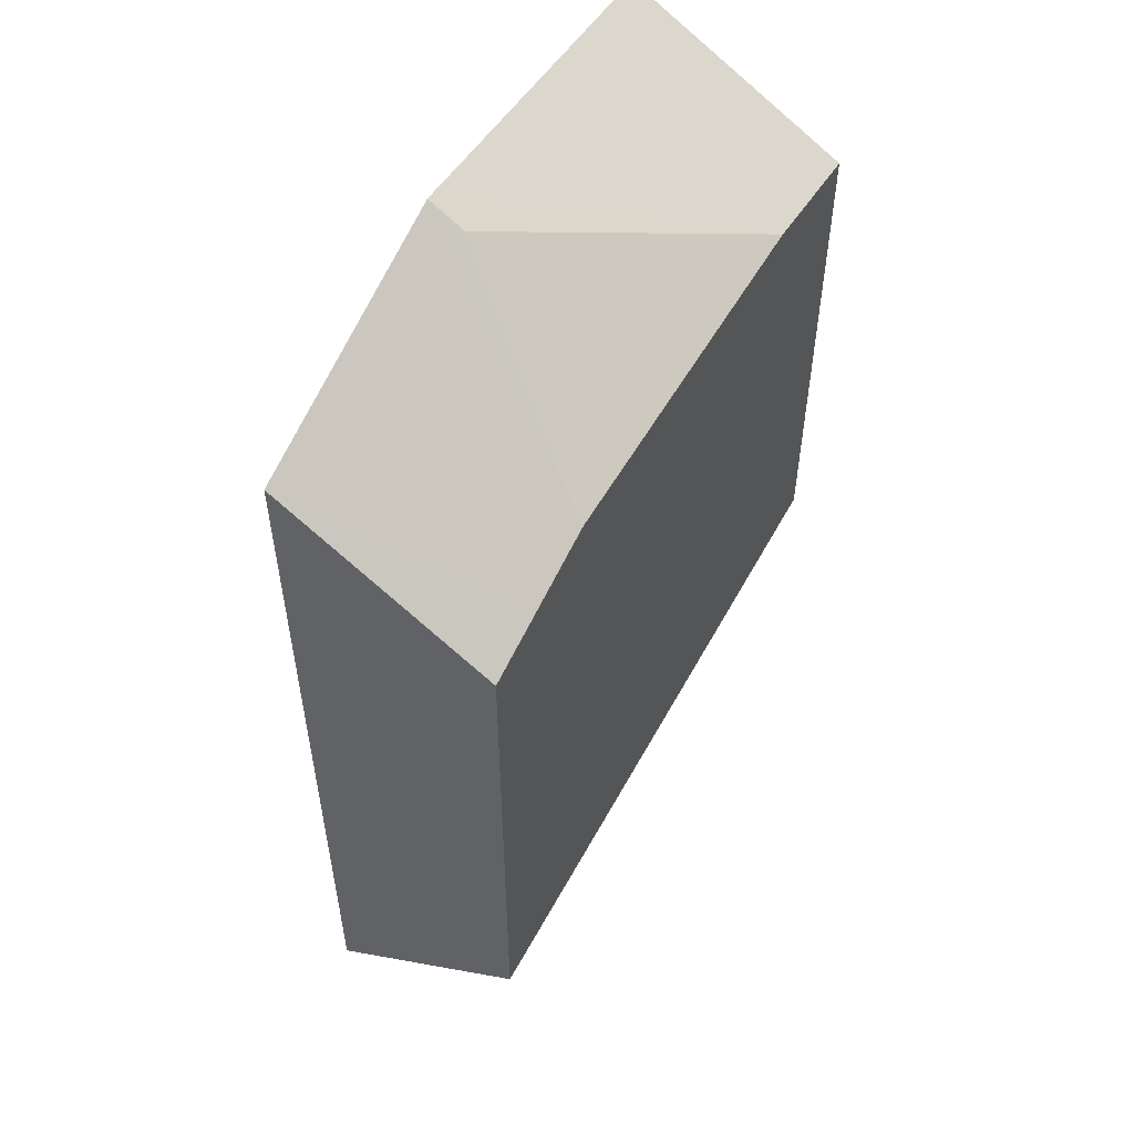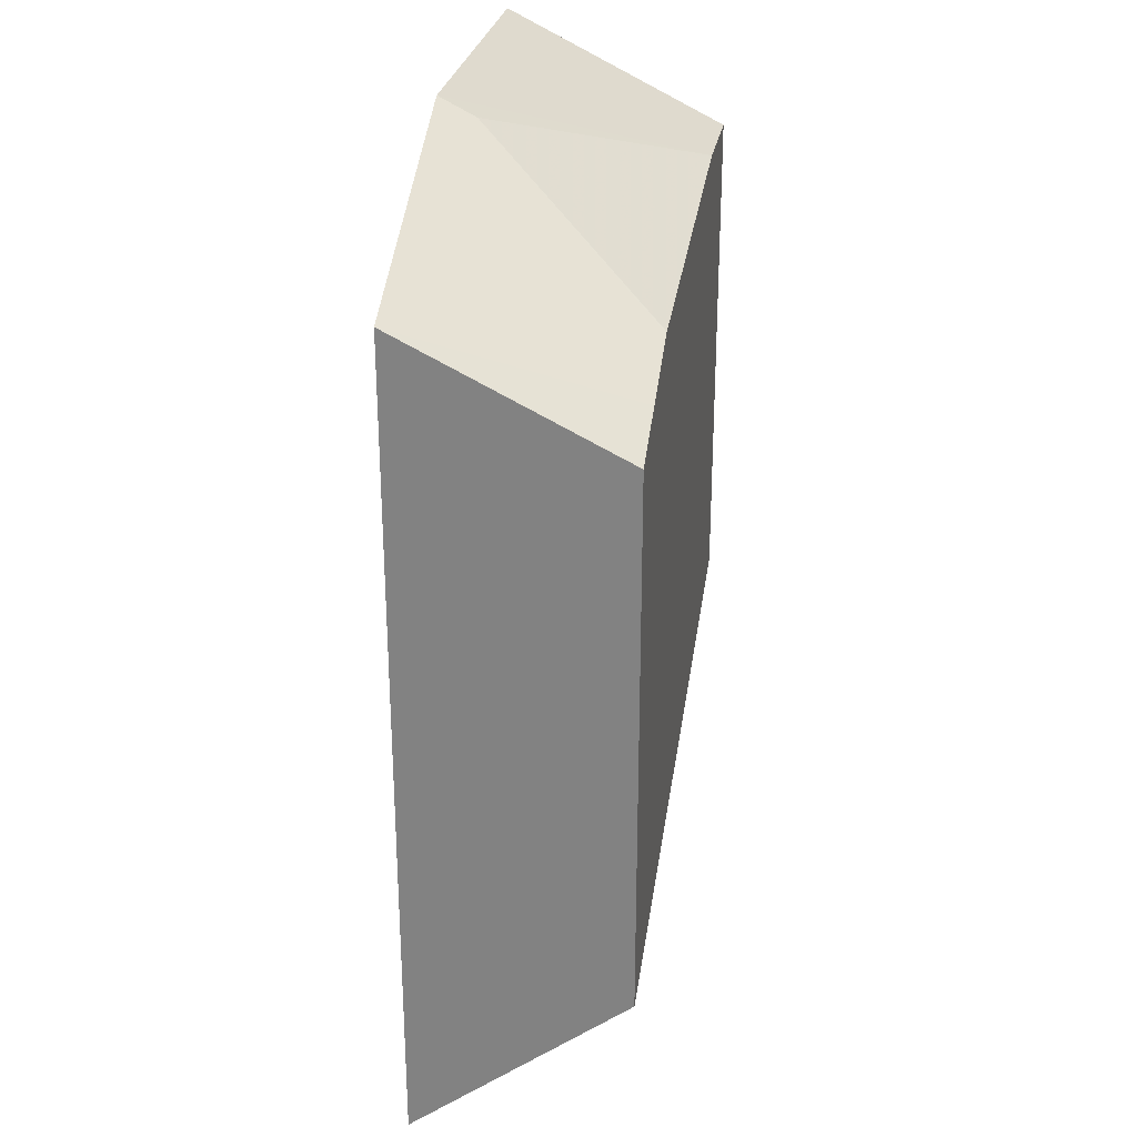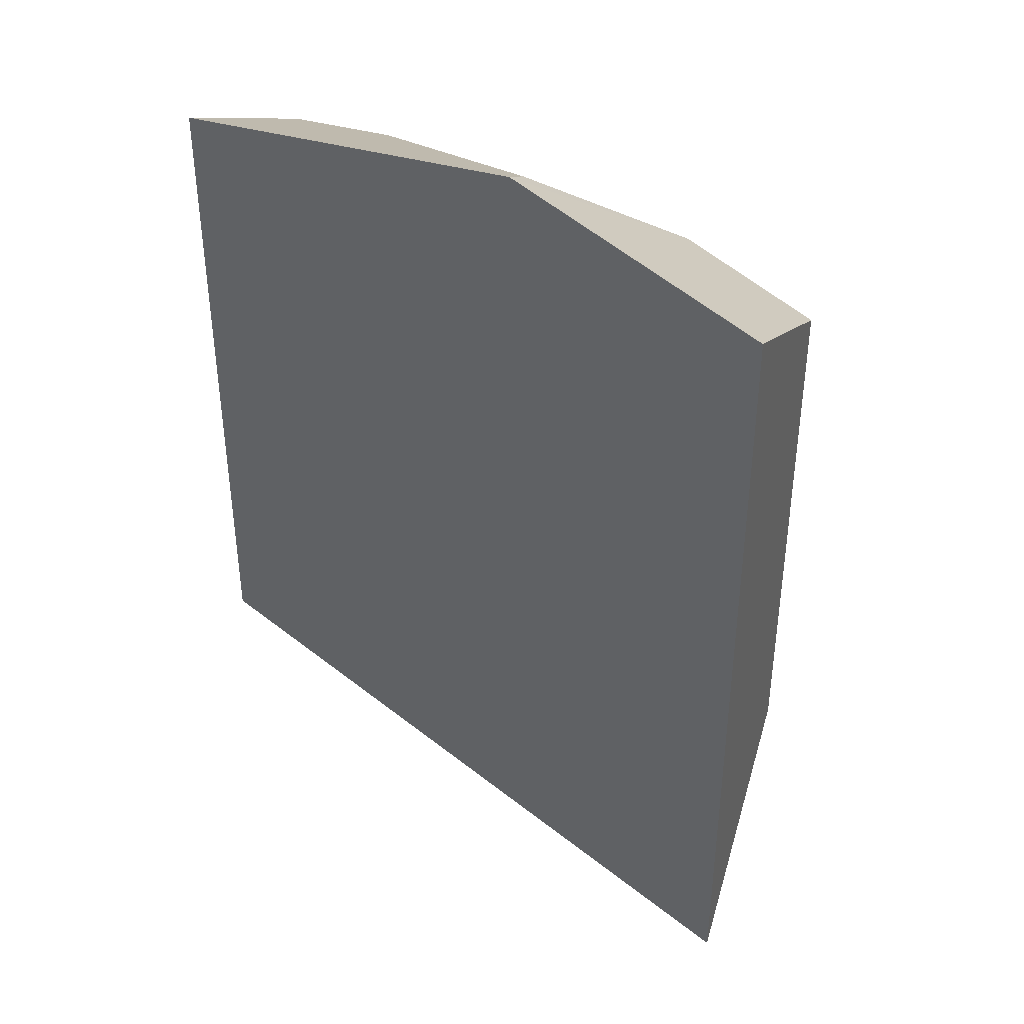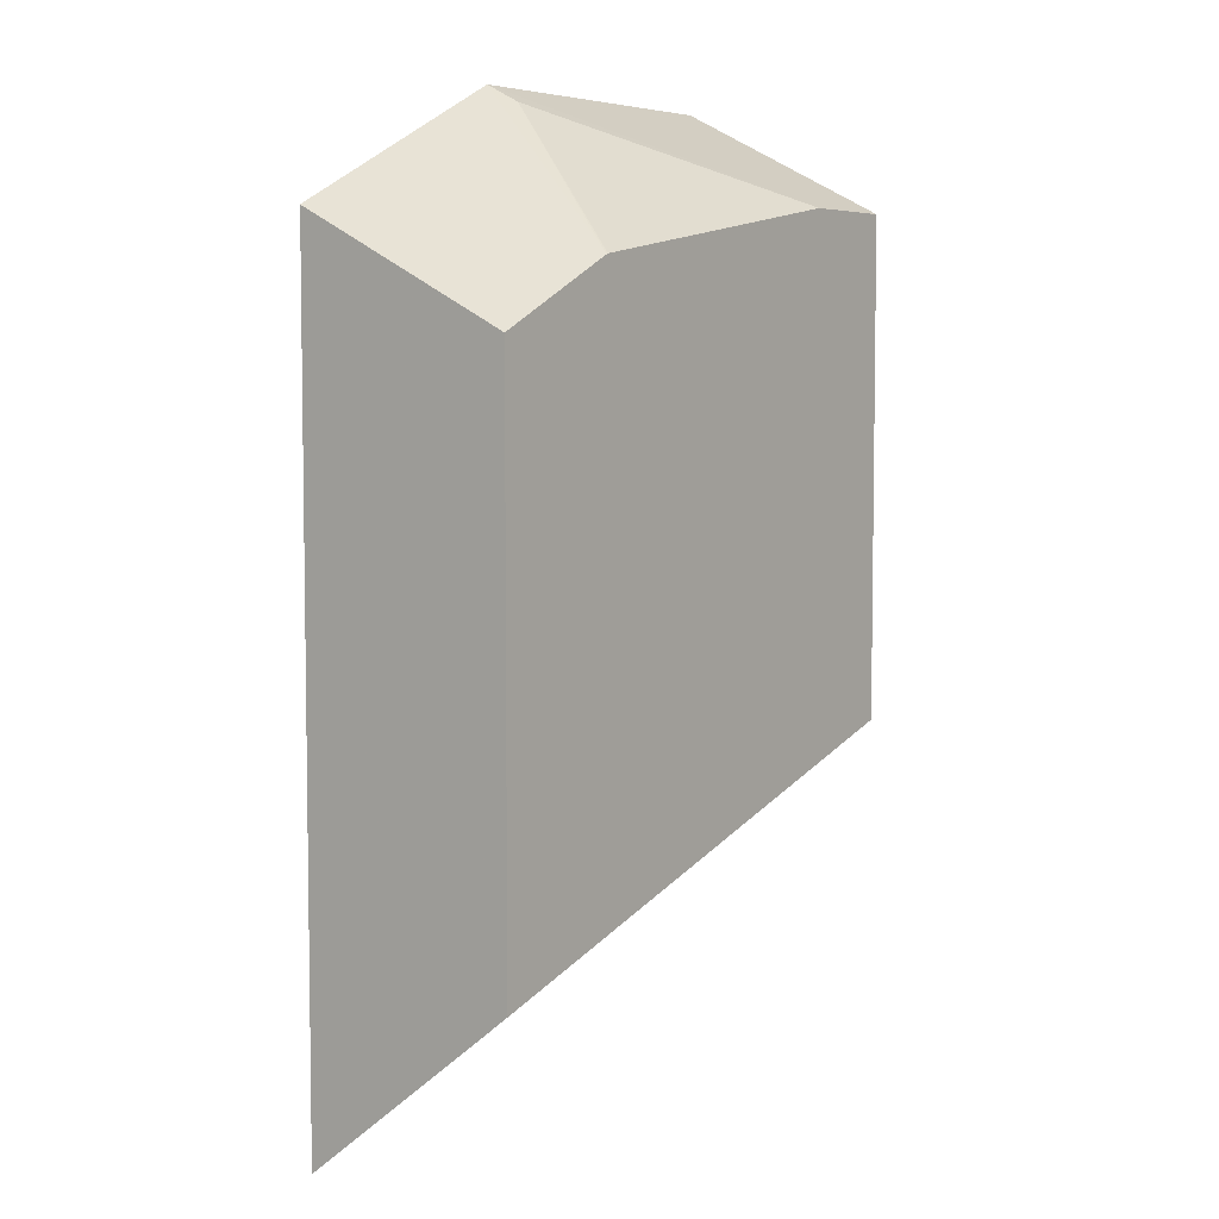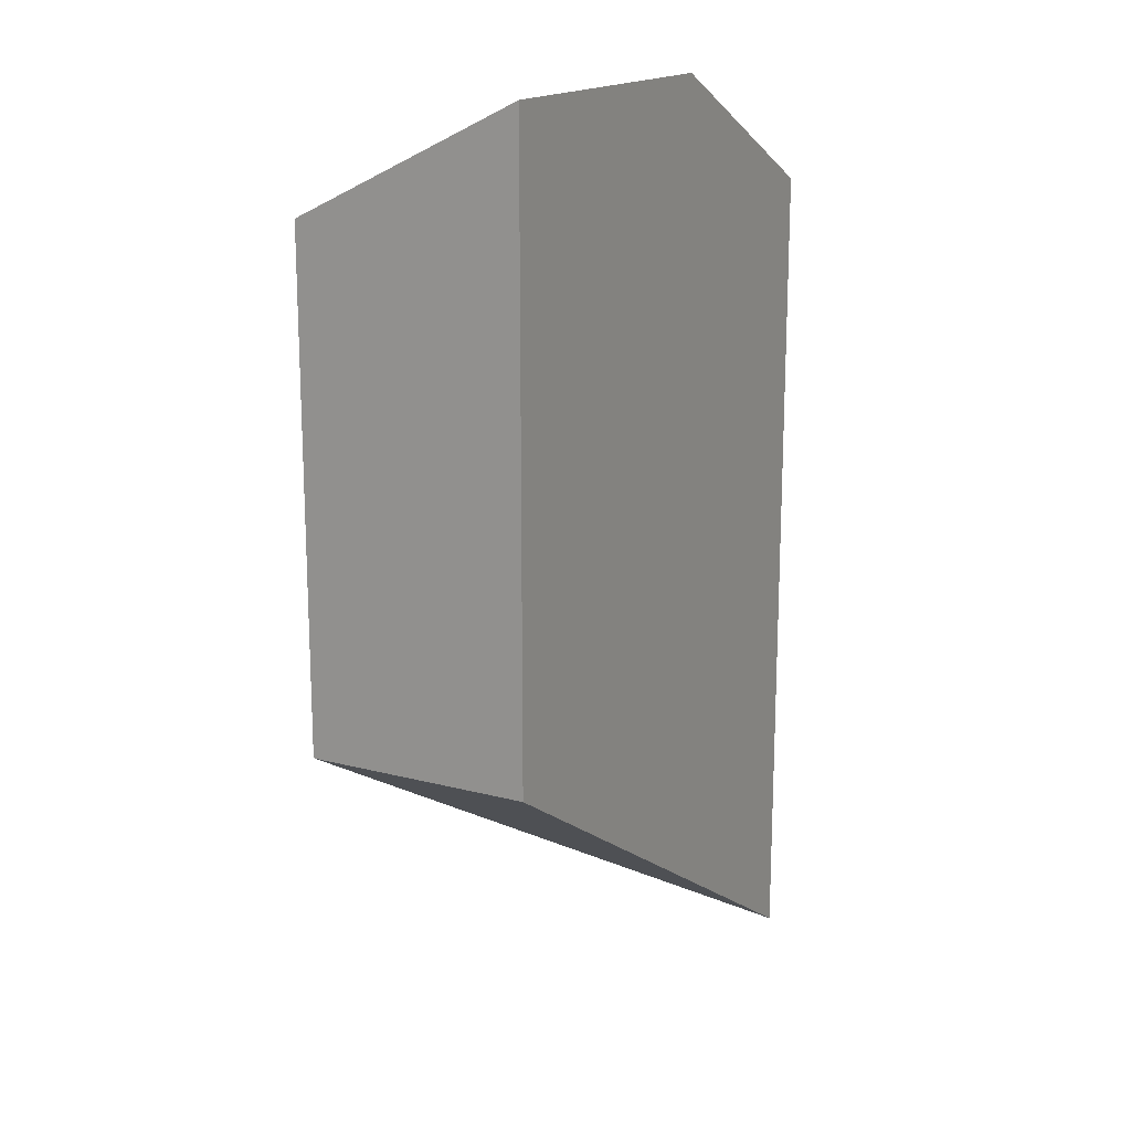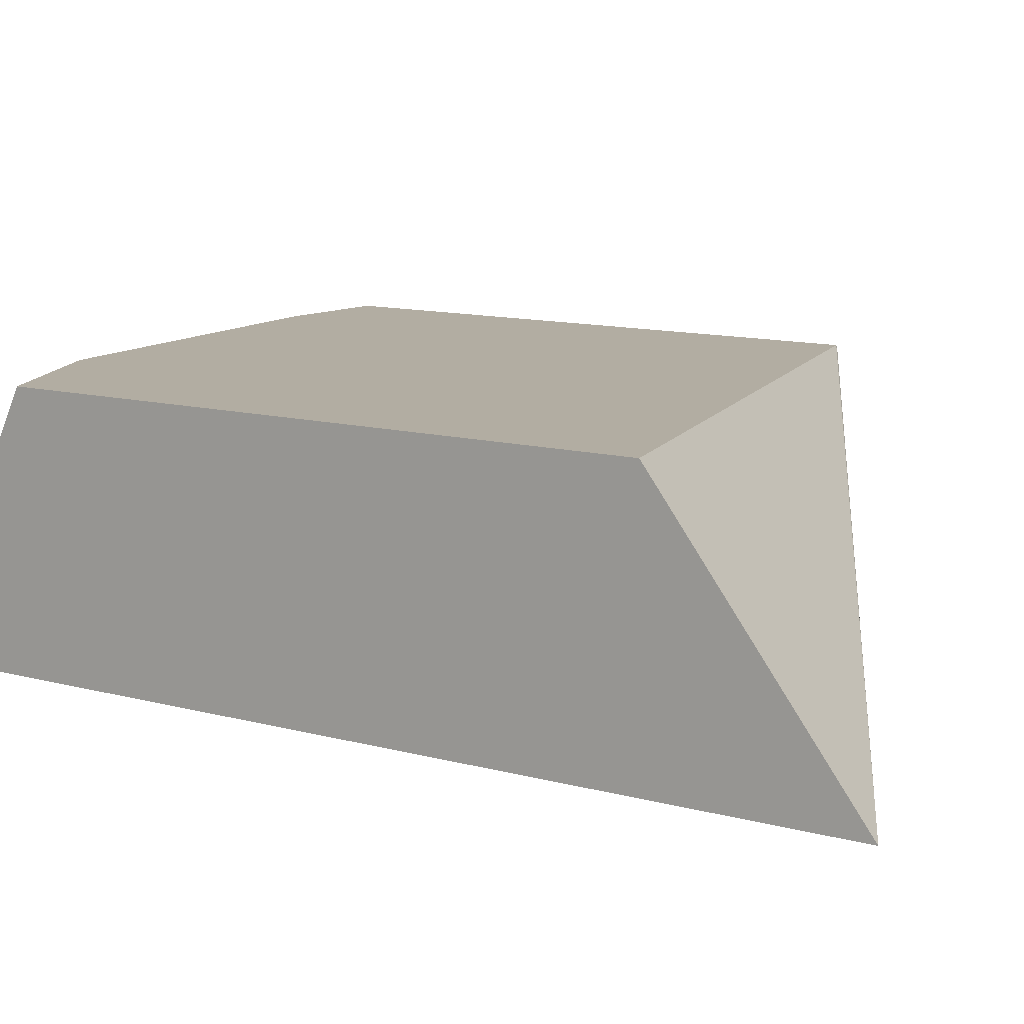
<metadata>
{"format":"obj","ext":"obj","renderer":"f3d","projection":"perspective","resolution":1024,"background":"white","views":[{"elev":54.1,"azim":122.3,"up":"+Z"},{"elev":27.6,"azim":99.7,"up":"+Z"},{"elev":38.6,"azim":20.6,"up":"+Z"},{"elev":5.5,"azim":127.0,"up":"+Z"},{"elev":16.8,"azim":-61.7,"up":"+Z"},{"elev":10.6,"azim":125.8,"up":"+Y"}]}
</metadata>
<code>
v 0.002116 -0.6622 0.4139
v 0.09933 -0.6622 0.4139
v 0.002116 -0.5955 0.3811
v 0.002116 -0.6622 0.232
v 0.09933 -0.6512 0.4084
v 0.03364 -0.5955 0.3811
v 0.1328 -0.6622 0.3971
v 0.133 -0.5955 0.3641
v 0.002116 -0.5955 0.2321
v 0.002116 -0.5961 0.2318
v 0.173 -0.6622 0.1255
v 0.1324 -0.5955 0.3644
v 0.173 -0.6622 0.377
v 0.1548 -0.5955 0.3532
v 0.173 -0.5955 0.1784
v 0.173 -0.5955 0.3441
f 3 14 16
f 3 16 15
f 3 15 9
f 4 10 11
f 5 8 12
f 7 13 14
f 9 11 10
f 9 15 11
f 11 15 16
f 11 16 13
f 13 16 14
f 7 14 8
f 3 8 14
f 5 12 6
f 3 6 12
f 3 12 8
f 1 2 6
f 1 6 3
f 1 3 9
f 1 10 4
f 1 4 11
f 1 9 10
f 1 13 7
f 1 7 2
f 2 5 6
f 2 7 8
f 2 8 5
f 1 11 13

</code>
